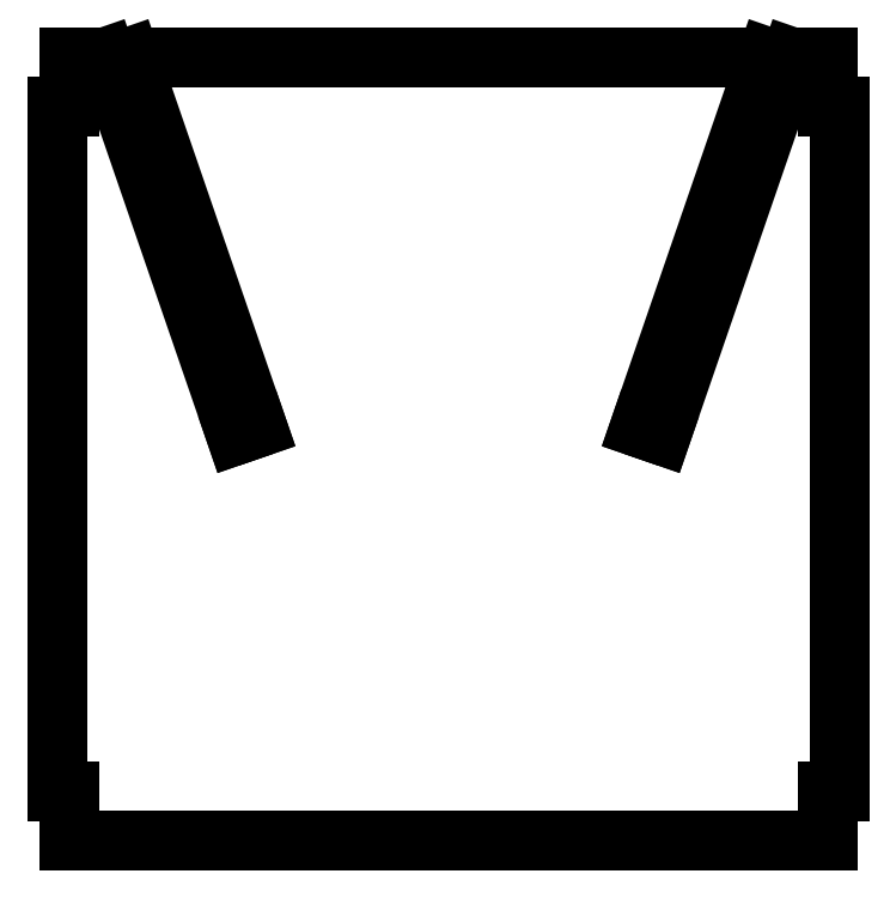
<metadata>
{"format":"dxf","ext":"dxf","renderer":"ezdxf+matplotlib","layout":"modelspace","background":"white","min_lineweight":24,"dpi":150}
</metadata>
<code>
0
SECTION
2
ENTITIES
0
LINE
8
0
10
0
20
0
30
0
11
3.875
21
0
31
0
0
LINE
8
0
10
3.875
20
8
30
0
11
0
21
8
31
0
0
LINE
8
0
10
3.875
20
0.5
30
0
11
4
21
0.5
31
0
0
LINE
8
0
10
4
20
0.5
30
0
11
4
21
7.5
31
0
0
LINE
8
0
10
4
20
7.5
30
0
11
3.875
21
7.5
31
0
0
LINE
8
0
10
0
20
0
30
0
11
-3.875
21
0
31
0
0
LINE
8
0
10
-3.875
20
8
30
0
11
0
21
8
31
0
0
LINE
8
0
10
-3.875
20
0.5
30
0
11
-4
21
0.5
31
0
0
LINE
8
0
10
-4
20
0.5
30
0
11
-4
21
7.5
31
0
0
LINE
8
0
10
-4
20
7.5
30
0
11
-3.875
21
7.5
31
0
0
LINE
8
0
10
-2.171
20
4.143
30
0
11
-1.954
21
4.218
31
0
0
LINE
8
0
10
1.954
20
4.218
30
0
11
2.171
21
4.143
31
0
0
LINE
8
0
10
-1.954
20
4.218
30
0
11
-3.257
21
8
31
0
0
LINE
8
0
10
-2.171
20
4.143
30
0
11
-3.5
21
8
31
0
0
LINE
8
0
10
1.954
20
4.218
30
0
11
3.257
21
8
31
0
0
LINE
8
0
10
3.5
20
8
30
0
11
2.171
21
4.143
31
0
0
LINE
8
0
10
-3.875
20
7.5
30
0
11
-3.875
21
8
31
0
0
LINE
8
0
10
-3.875
20
0.5
30
0
11
-3.875
21
0
31
0
0
LINE
8
0
10
3.875
20
0.5
30
0
11
3.875
21
0
31
0
0
LINE
8
0
10
3.875
20
8
30
0
11
3.875
21
7.5
31
0
0
ENDSEC
0
EOF

</code>
